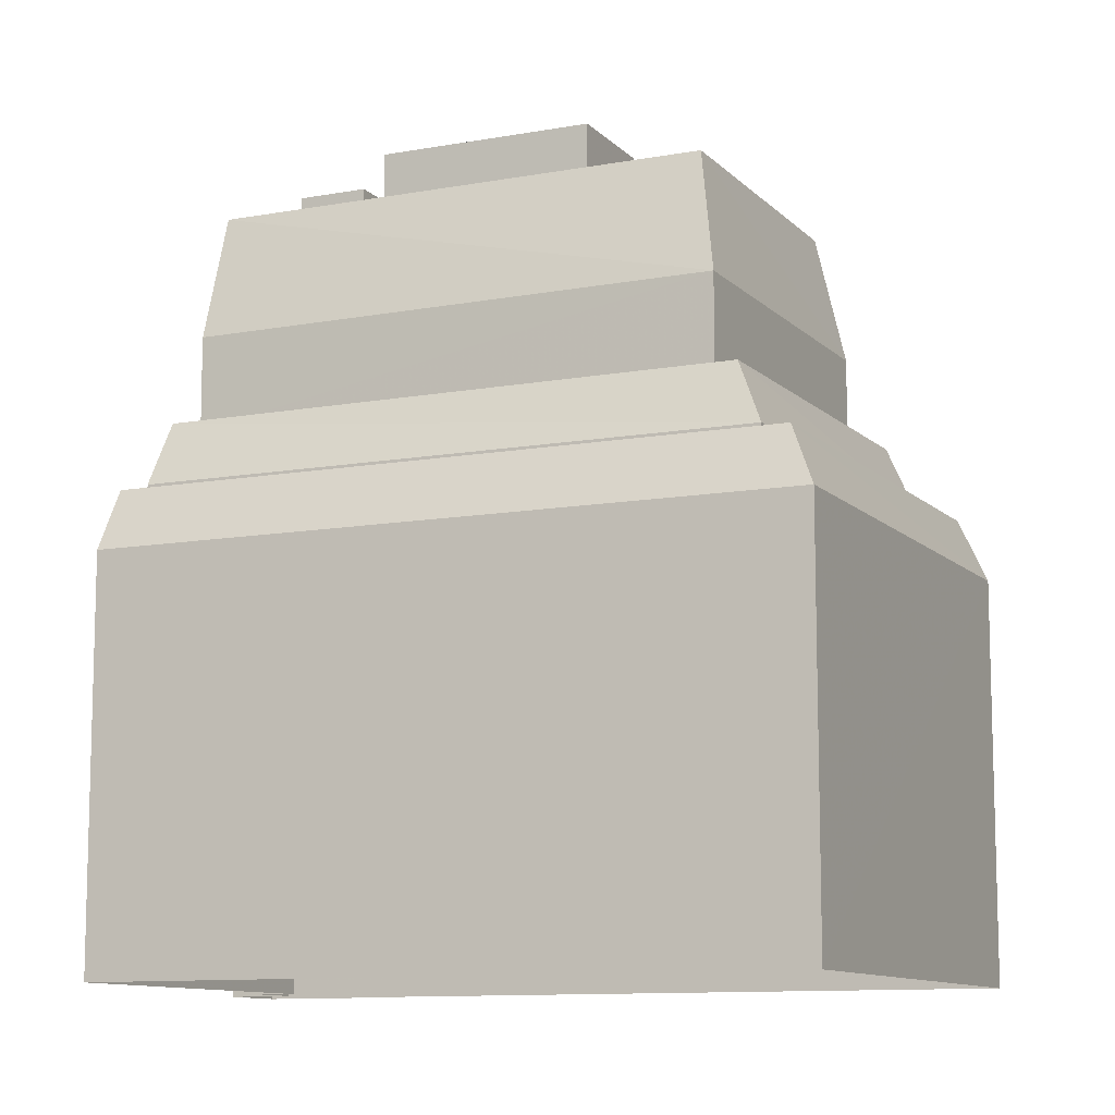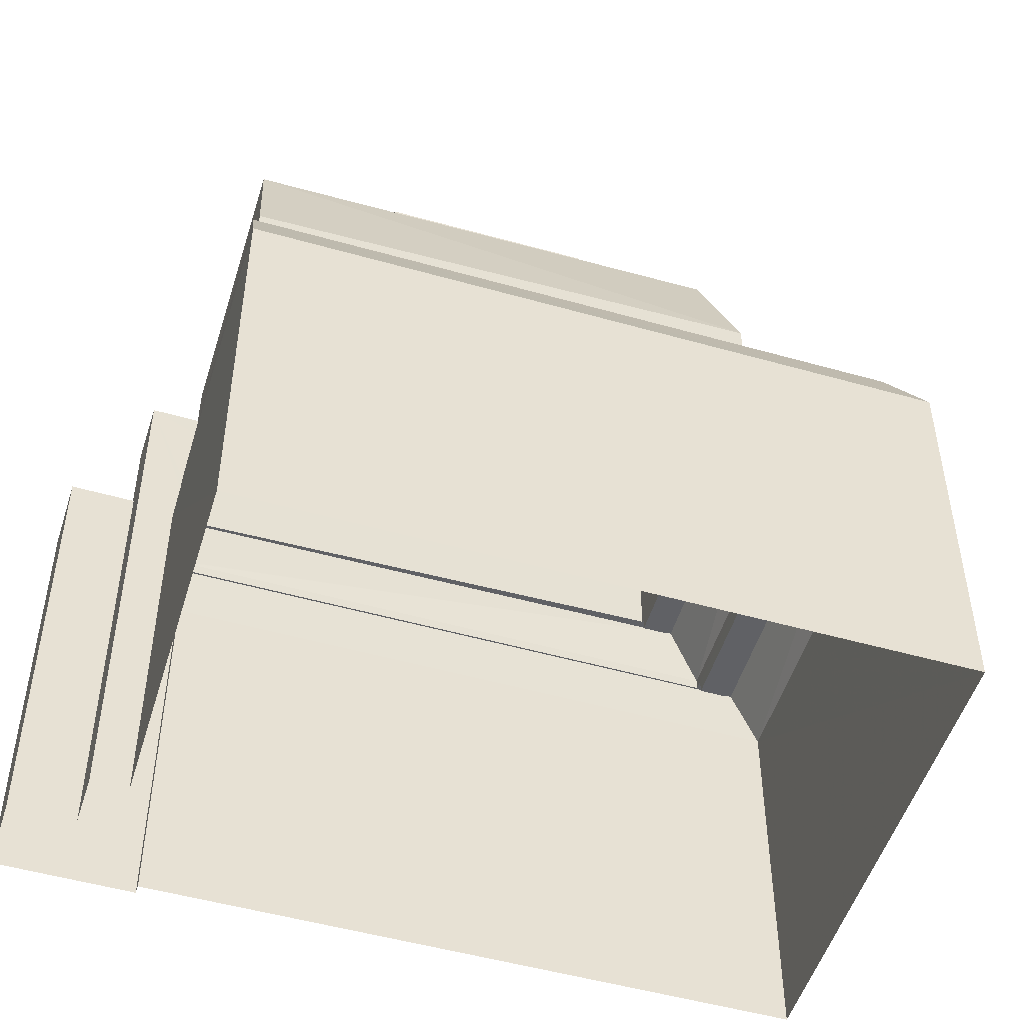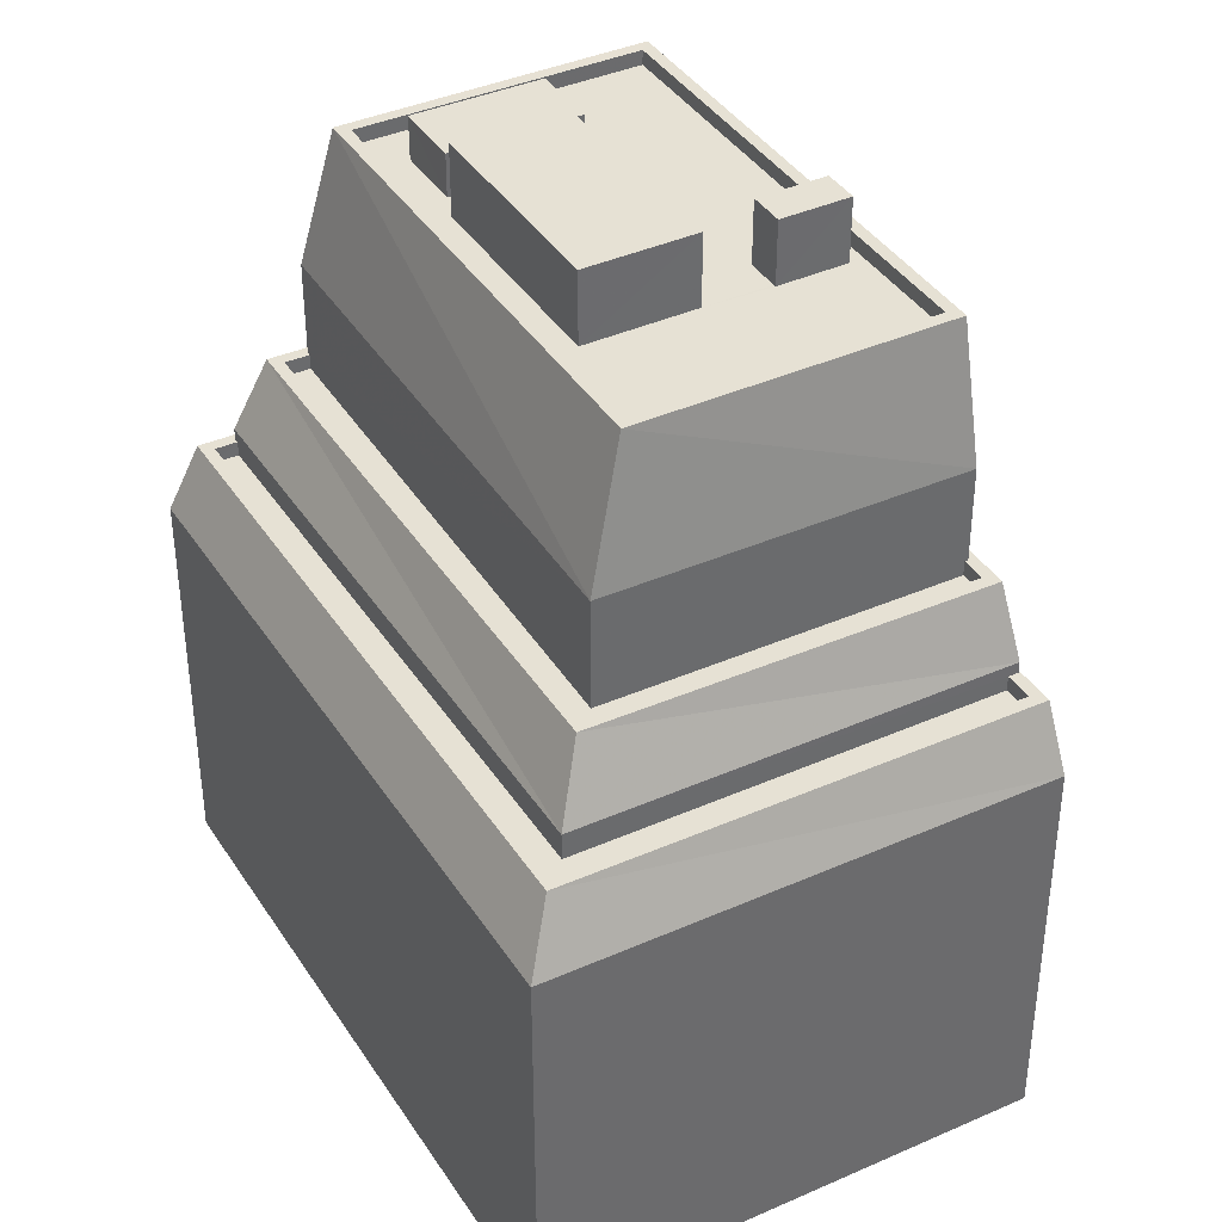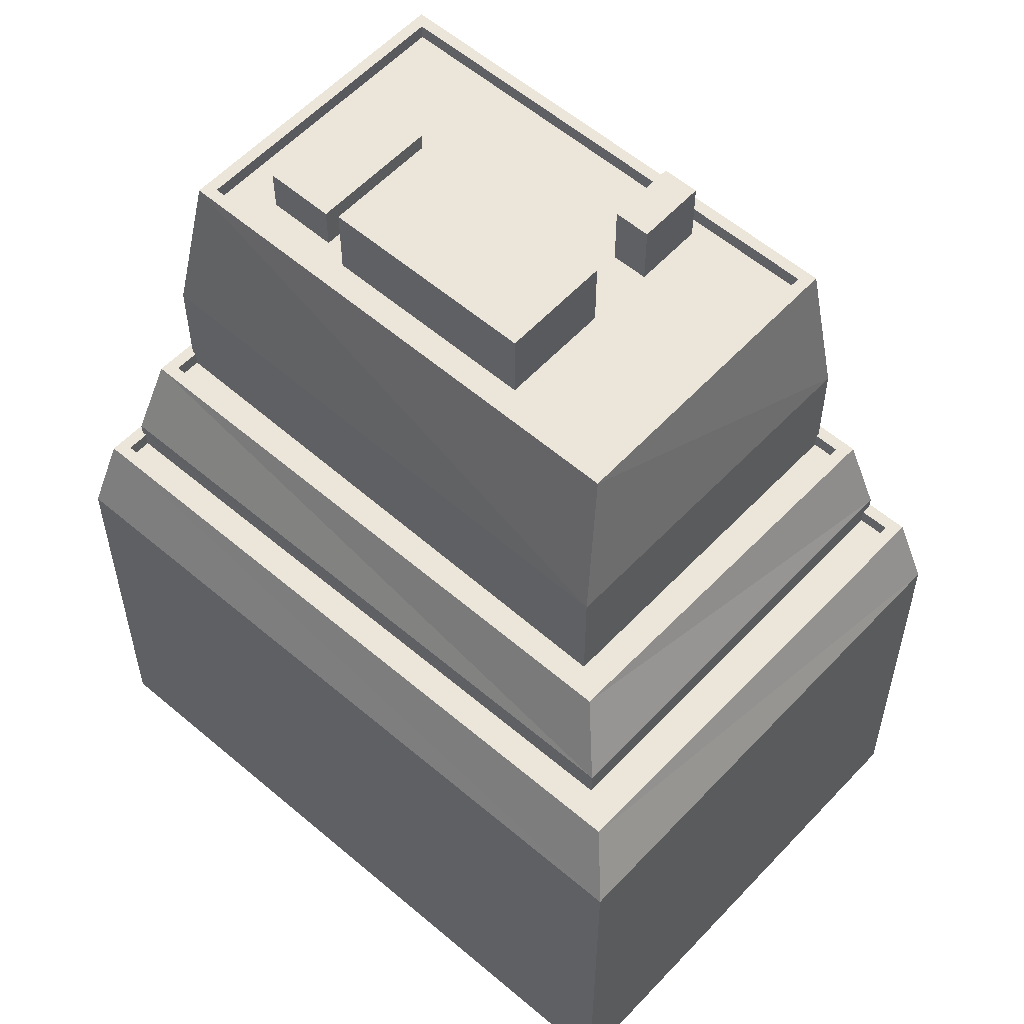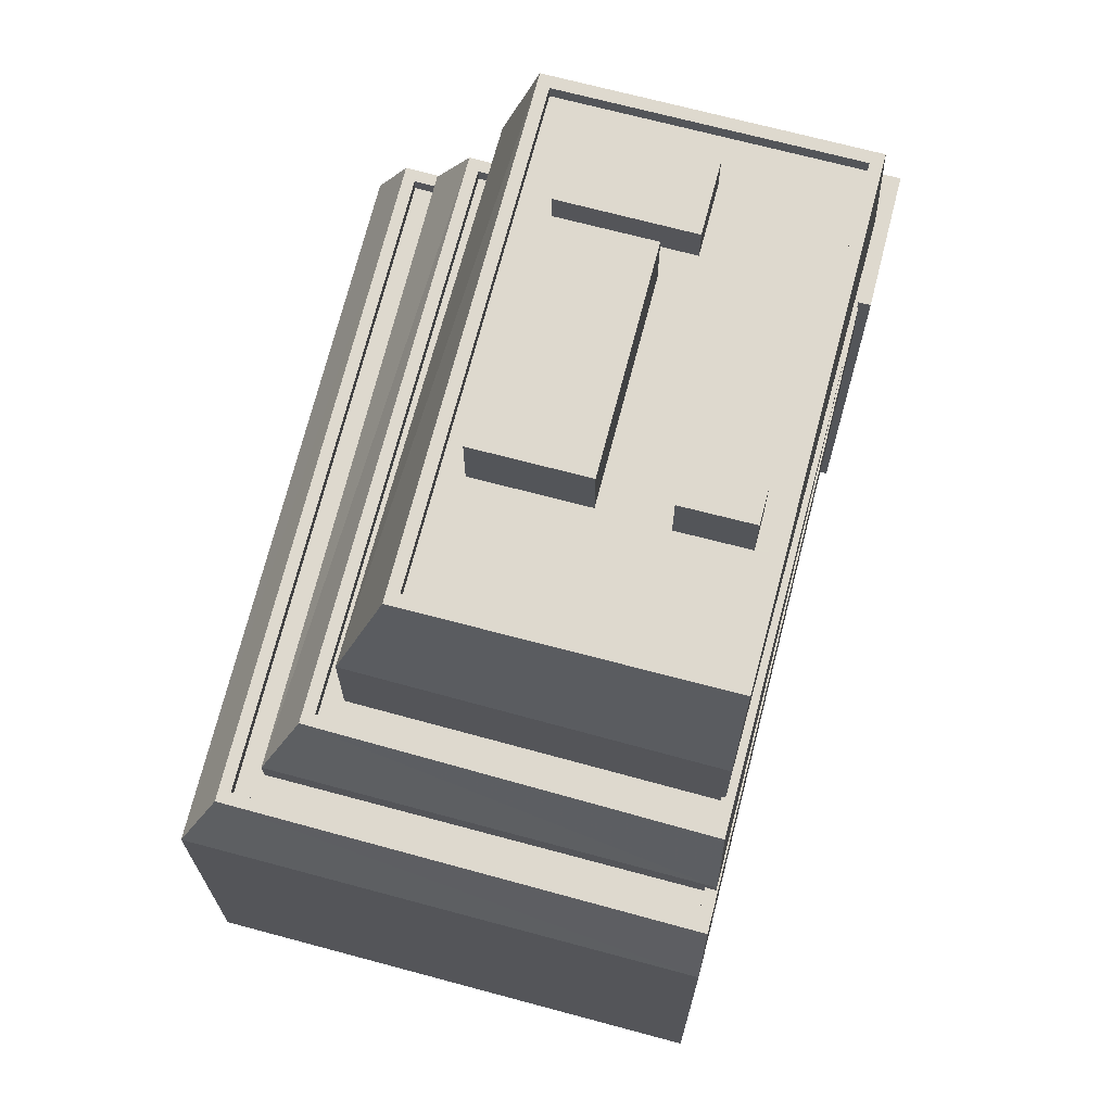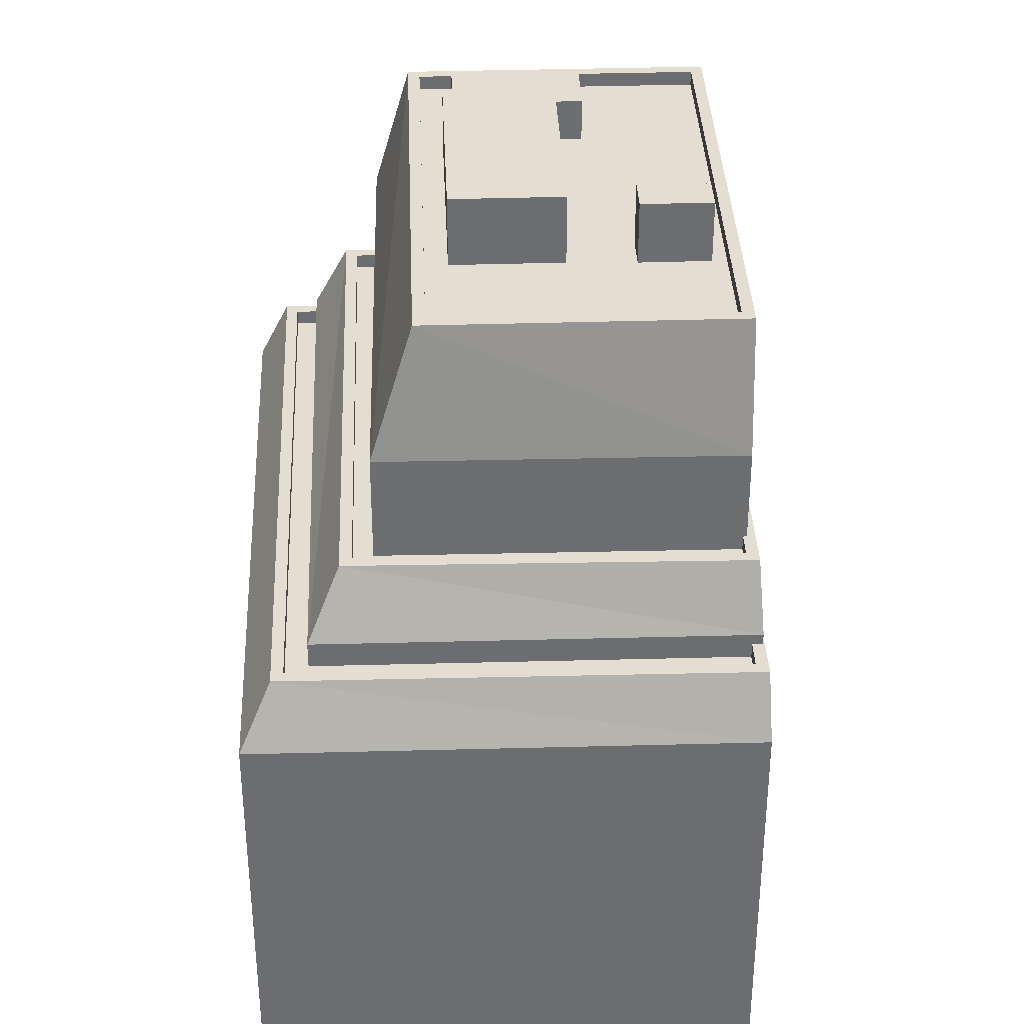
<metadata>
{"format":"obj","ext":"obj","renderer":"f3d","projection":"perspective","resolution":1024,"background":"white","views":[{"elev":-10.6,"azim":-177.0,"up":"+Z"},{"elev":-50.3,"azim":141.3,"up":"+Z"},{"elev":39.2,"azim":-140.9,"up":"+Z"},{"elev":56.7,"azim":-159.7,"up":"+Z"},{"elev":71.4,"azim":-97.0,"up":"+Z"},{"elev":36.2,"azim":-114.0,"up":"+Z"}]}
</metadata>
<code>
v -7112 -3.708e+04 2.757
v -7112 -3.708e+04 15.96
v -7111 -3.708e+04 2.757
v -7113 -3.708e+04 20.65
v -7113 -3.708e+04 21.51
v -7113 -3.708e+04 20.65
v -7112 -3.708e+04 18.04
v -7112 -3.708e+04 18.42
v -7112 -3.708e+04 18.04
v -7111 -3.708e+04 21.5
v -7112 -3.708e+04 20
v -7112 -3.708e+04 17.51
v -7112 -3.708e+04 21.5
v -7112 -3.708e+04 18.46
v -7112 -3.708e+04 18.46
v -7112 -3.708e+04 2.757
v -7114 -3.708e+04 21.51
v -7114 -3.708e+04 20.65
v -7113 -3.708e+04 20.65
v -7113 -3.708e+04 20.34
v -7113 -3.708e+04 18.47
v -7109 -3.708e+04 18.46
v -7109 -3.708e+04 2.756
v -7110 -3.708e+04 18.46
v -7110 -3.708e+04 2.756
v -7115 -3.708e+04 18.47
v -7115 -3.708e+04 2.758
v -7115 -3.708e+04 15.96
v -7115 -3.708e+04 2.758
v -7115 -3.708e+04 16.06
v -7115 -3.708e+04 18.42
v -7115 -3.708e+04 18.47
v -7115 -3.708e+04 18.04
v -7115 -3.708e+04 18.04
v -7109 -3.707e+04 18.04
v -7108 -3.707e+04 18.04
v -7108 -3.707e+04 17.54
v -7109 -3.707e+04 17.54
v -7133 -3.707e+04 18.04
v -7134 -3.707e+04 17.54
v -7134 -3.707e+04 18.04
v -7133 -3.707e+04 17.54
v -7128 -3.706e+04 17.54
v -7128 -3.706e+04 18.04
v -7107 -3.707e+04 2.758
v -7107 -3.707e+04 15.96
v -7135 -3.707e+04 15.97
v -7129 -3.706e+04 15.97
v -7129 -3.706e+04 2.767
v -7135 -3.707e+04 2.766
v -7108 -3.707e+04 18.04
v -7134 -3.707e+04 18.04
v -7128 -3.706e+04 17.54
v -7128 -3.706e+04 18.42
v -7133 -3.707e+04 18.42
v -7133 -3.707e+04 18.04
v -7108 -3.707e+04 18.04
v -7108 -3.707e+04 18.42
v -7114 -3.708e+04 20.65
v -7109 -3.707e+04 20.65
v -7132 -3.707e+04 20.65
v -7114 -3.708e+04 18.47
v -7114 -3.708e+04 18.47
v -7110 -3.707e+04 20.15
v -7110 -3.707e+04 20.65
v -7110 -3.707e+04 20.15
v -7110 -3.707e+04 20.65
v -7131 -3.707e+04 20.65
v -7132 -3.707e+04 20.15
v -7132 -3.707e+04 20.65
v -7131 -3.707e+04 20.15
v -7127 -3.706e+04 20.15
v -7127 -3.706e+04 20.65
v -7126 -3.706e+04 20.15
v -7110 -3.707e+04 20.65
v -7110 -3.707e+04 23.78
v -7126 -3.706e+04 23.79
v -7114 -3.708e+04 20.65
v -7114 -3.708e+04 23.78
v -7131 -3.707e+04 20.65
v -7131 -3.707e+04 23.79
v -7114 -3.708e+04 28.13
v -7110 -3.707e+04 28.13
v -7130 -3.707e+04 28.14
v -7129 -3.707e+04 28.14
v -7129 -3.707e+04 27.64
v -7126 -3.706e+04 27.64
v -7126 -3.706e+04 28.14
v -7122 -3.707e+04 27.64
v -7112 -3.707e+04 27.63
v -7111 -3.707e+04 28.13
v -7111 -3.707e+04 27.63
v -7114 -3.708e+04 28.13
v -7114 -3.708e+04 27.63
v -7126 -3.708e+04 27.64
v -7116 -3.708e+04 27.63
v -7124 -3.707e+04 27.64
v -7125 -3.707e+04 27.64
v -7124 -3.707e+04 29.75
v -7125 -3.707e+04 27.64
v -7125 -3.707e+04 29.75
v -7124 -3.708e+04 29.75
v -7124 -3.708e+04 27.64
v -7126 -3.707e+04 27.64
v -7126 -3.707e+04 27.64
v -7126 -3.707e+04 29.75
v -7122 -3.707e+04 27.64
v -7122 -3.707e+04 30.02
v -7116 -3.707e+04 30.01
v -7116 -3.707e+04 27.63
v -7117 -3.707e+04 30.01
v -7117 -3.707e+04 27.63
v -7124 -3.707e+04 27.64
v -7124 -3.707e+04 30.02
v -7114 -3.708e+04 29.06
v -7116 -3.707e+04 29.06
v -7116 -3.707e+04 27.63
v -7114 -3.708e+04 27.63
v -7115 -3.707e+04 29.06
v -7115 -3.707e+04 27.63
v -7113 -3.707e+04 29.06
v -7113 -3.707e+04 27.63
v -7129 -3.706e+04 18.04
v -7127 -3.706e+04 20.65
v -7126 -3.706e+04 28.14
f 23 25 16
f 45 1 49
f 25 27 29
f 1 3 16
f 50 49 1
f 29 50 1
f 25 29 16
f 16 29 1
f 1 2 3
f 4 5 6
f 7 8 9
f 3 2 10
f 6 5 10
f 8 11 10
f 2 12 10
f 11 6 10
f 12 9 10
f 9 8 10
f 13 14 10
f 10 14 3
f 13 15 14
f 3 14 16
f 17 18 19
f 17 19 13
f 13 20 15
f 20 21 15
f 19 20 13
f 16 22 23
f 16 14 22
f 23 24 25
f 23 22 24
f 24 26 27
f 25 24 27
f 27 28 29
f 26 28 27
f 30 28 26
f 31 26 32
f 33 34 31
f 34 30 26
f 31 34 26
f 35 36 37
f 38 35 37
f 39 40 41
f 39 42 40
f 43 41 40
f 43 44 41
f 36 43 37
f 36 44 43
f 2 45 46
f 2 1 45
f 47 48 49
f 50 47 49
f 46 45 49
f 48 46 49
f 28 47 50
f 29 28 50
f 2 46 12
f 12 46 51
f 9 12 51
f 30 34 52
f 28 52 47
f 28 30 52
f 53 39 54
f 54 39 55
f 53 42 39
f 55 39 56
f 38 53 35
f 57 35 58
f 58 35 54
f 35 53 54
f 8 57 58
f 8 7 57
f 31 55 56
f 33 31 56
f 20 19 59
f 11 58 60
f 6 11 60
f 31 61 55
f 32 62 61
f 31 32 61
f 59 62 63
f 59 61 62
f 64 65 66
f 64 67 65
f 68 69 70
f 68 71 69
f 72 70 69
f 72 73 70
f 65 72 66
f 65 73 72
f 64 74 67
f 75 67 76
f 76 67 77
f 67 74 77
f 4 75 5
f 75 76 5
f 18 17 78
f 5 76 79
f 17 5 79
f 78 17 79
f 80 79 81
f 80 78 79
f 80 81 68
f 71 68 74
f 74 68 77
f 68 81 77
f 76 82 79
f 83 82 76
f 79 84 81
f 82 84 79
f 85 86 87
f 88 85 87
f 89 90 91
f 87 89 88
f 90 92 91
f 88 89 91
f 93 92 94
f 93 91 92
f 86 85 95
f 96 95 93
f 96 93 94
f 95 85 93
f 97 98 99
f 98 100 101
f 98 101 99
f 97 102 103
f 97 99 102
f 104 105 106
f 105 103 102
f 106 105 102
f 106 101 100
f 104 106 100
f 107 108 109
f 110 107 109
f 111 110 109
f 111 112 110
f 113 112 111
f 114 113 111
f 107 113 114
f 108 107 114
f 115 116 117
f 118 115 117
f 116 119 120
f 117 116 120
f 120 121 122
f 120 119 121
f 122 115 118
f 122 121 115
f 13 10 5
f 17 13 5
f 22 14 15
f 63 15 21
f 32 26 62
f 15 24 22
f 26 24 63
f 62 26 63
f 63 24 15
f 34 33 56
f 52 34 56
f 9 51 57
f 7 9 57
f 52 41 123
f 123 36 51
f 41 56 39
f 41 44 123
f 36 35 57
f 44 36 123
f 52 56 41
f 36 57 51
f 43 40 53
f 40 42 53
f 37 43 53
f 38 37 53
f 48 47 123
f 47 52 123
f 123 51 48
f 48 51 46
f 63 20 59
f 63 21 20
f 8 58 11
f 55 61 124
f 54 55 124
f 54 60 58
f 124 60 54
f 78 59 19
f 61 59 80
f 6 60 75
f 6 75 4
f 61 70 124
f 124 65 60
f 78 19 18
f 70 73 124
f 70 80 68
f 80 59 78
f 65 67 75
f 73 65 124
f 61 80 70
f 60 65 75
f 72 69 74
f 69 71 74
f 66 72 74
f 64 66 74
f 81 125 77
f 84 125 81
f 83 77 125
f 76 77 83
f 88 125 84
f 85 88 84
f 98 113 100
f 104 95 105
f 95 104 86
f 113 107 87
f 113 87 86
f 107 89 87
f 100 86 104
f 113 86 100
f 96 103 95
f 95 103 105
f 117 96 118
f 90 120 122
f 89 110 90
f 89 107 110
f 113 98 97
f 112 117 120
f 113 97 112
f 110 112 120
f 103 117 97
f 96 117 103
f 110 120 90
f 97 117 112
f 94 92 118
f 96 94 118
f 92 90 122
f 92 122 118
f 88 91 83
f 125 88 83
f 93 82 83
f 91 93 83
f 93 84 82
f 93 85 84
f 102 99 101
f 106 102 101
f 111 109 108
f 114 111 108
f 121 116 115
f 121 119 116

</code>
